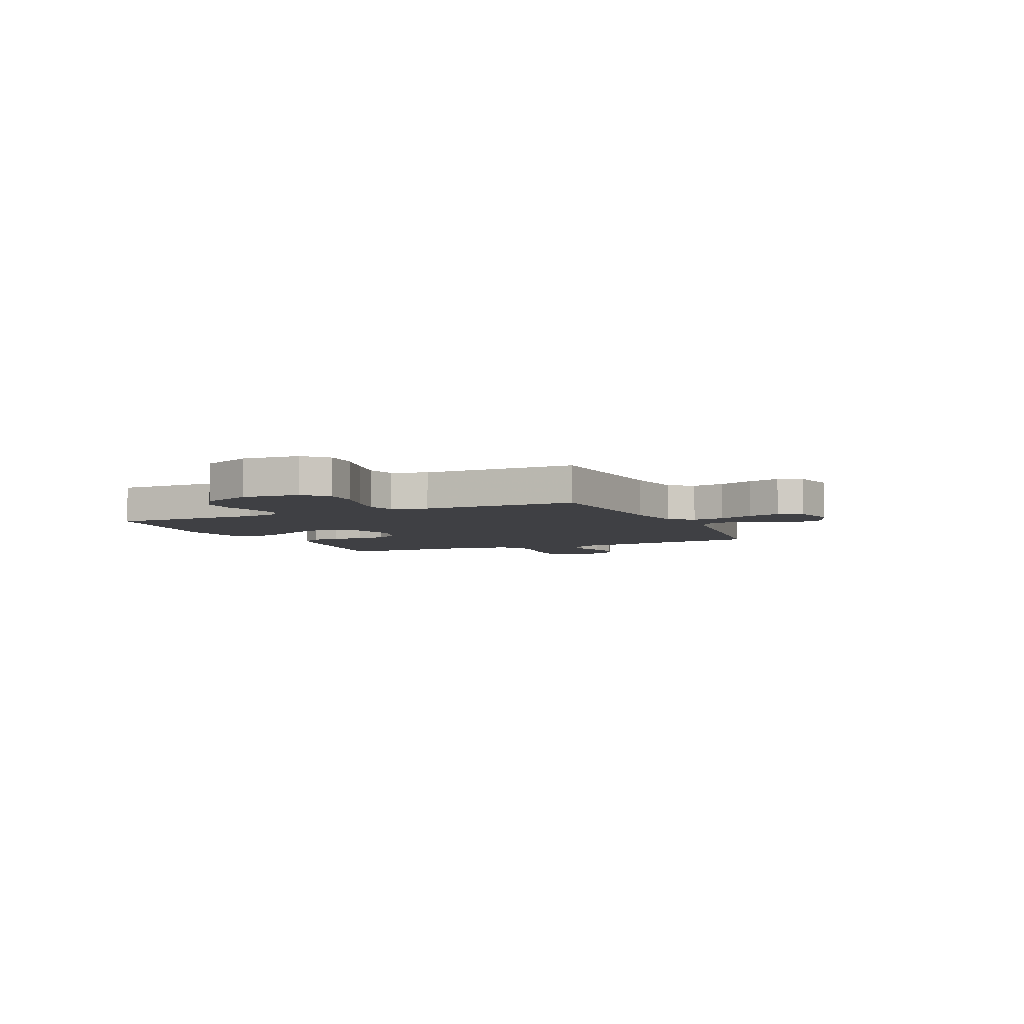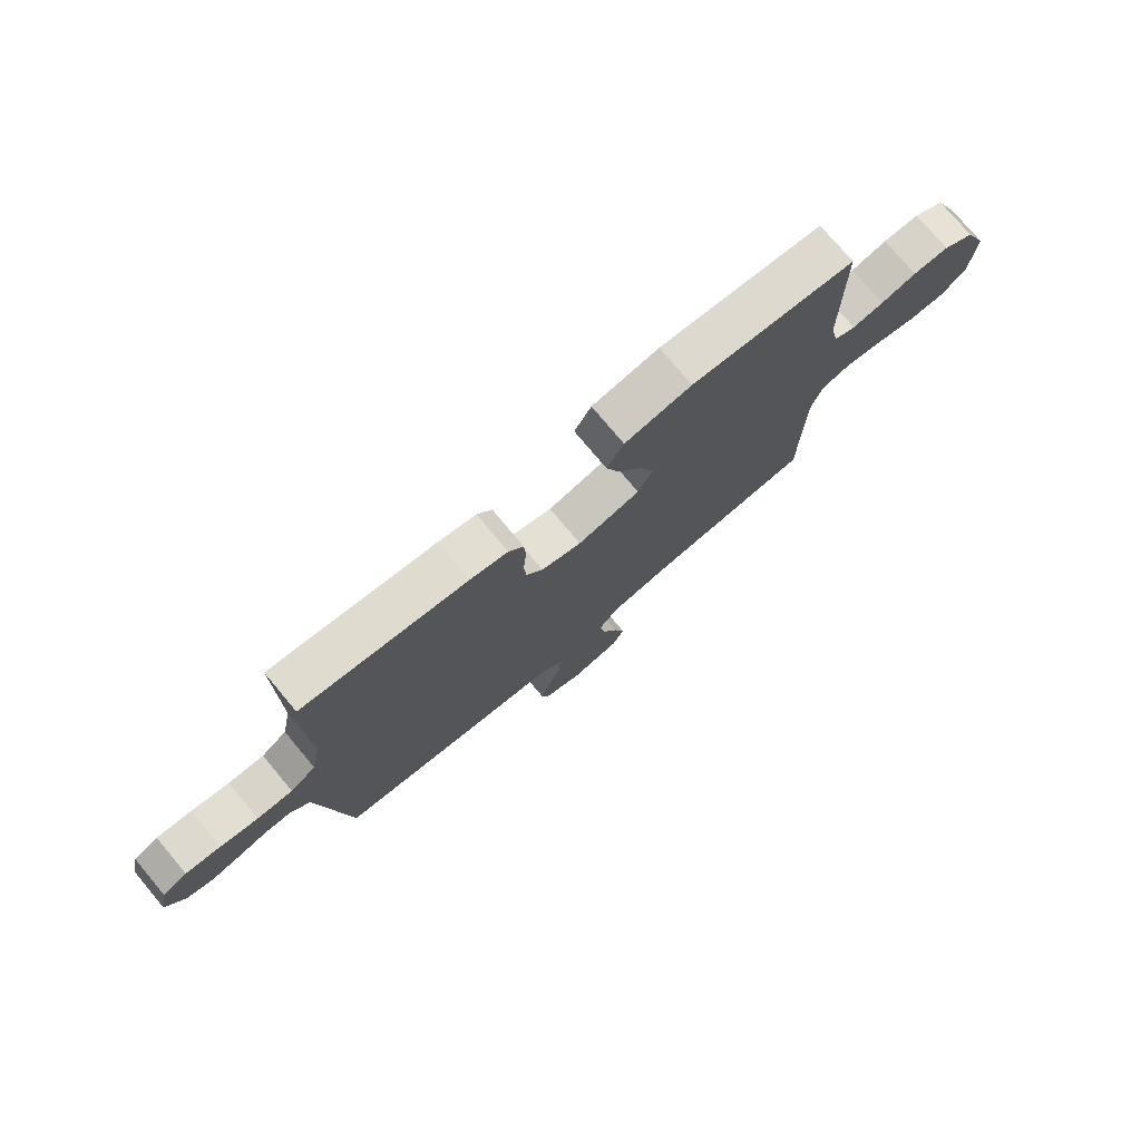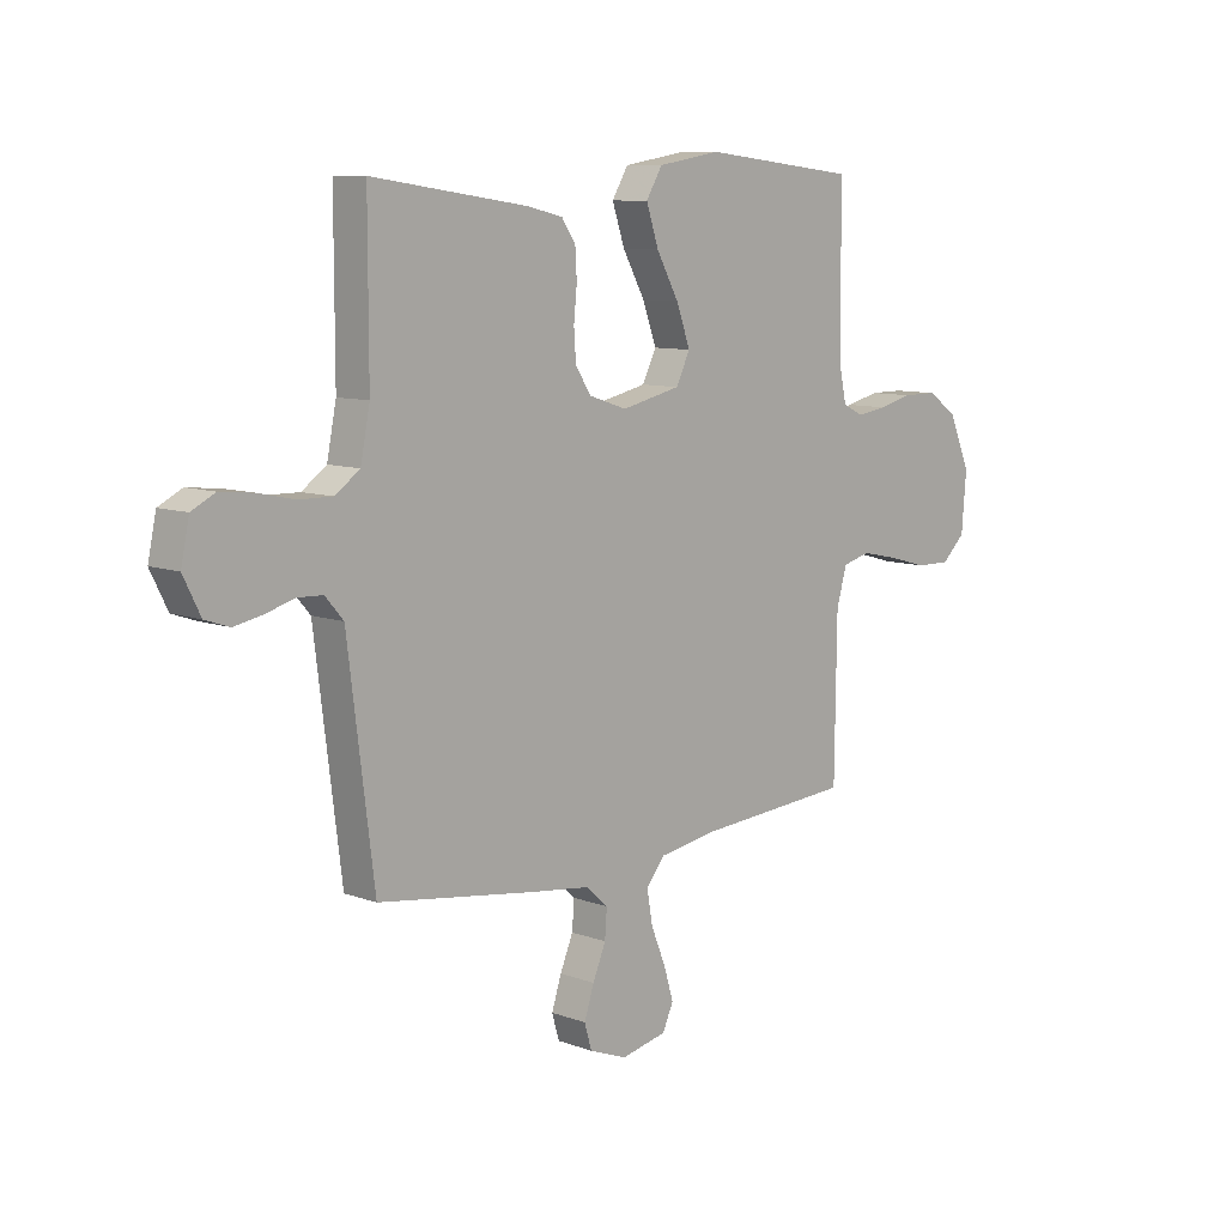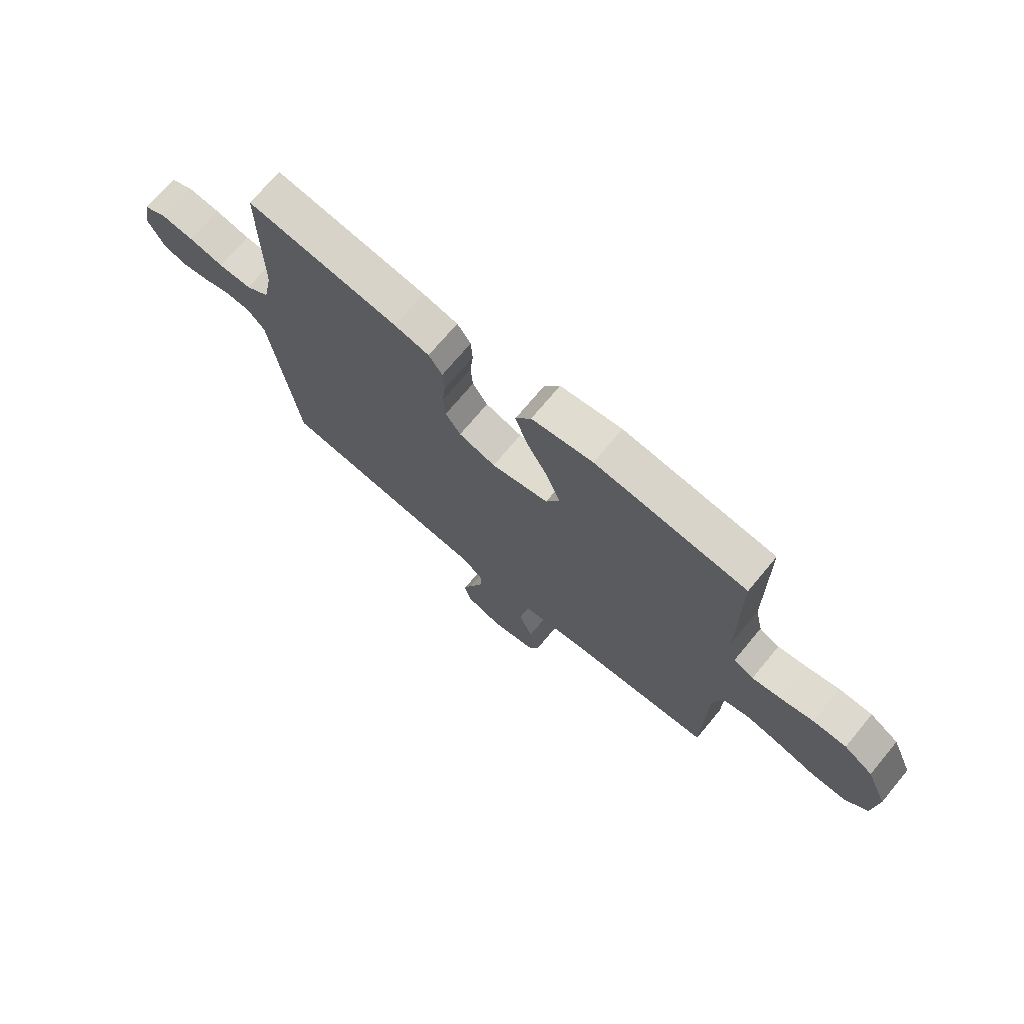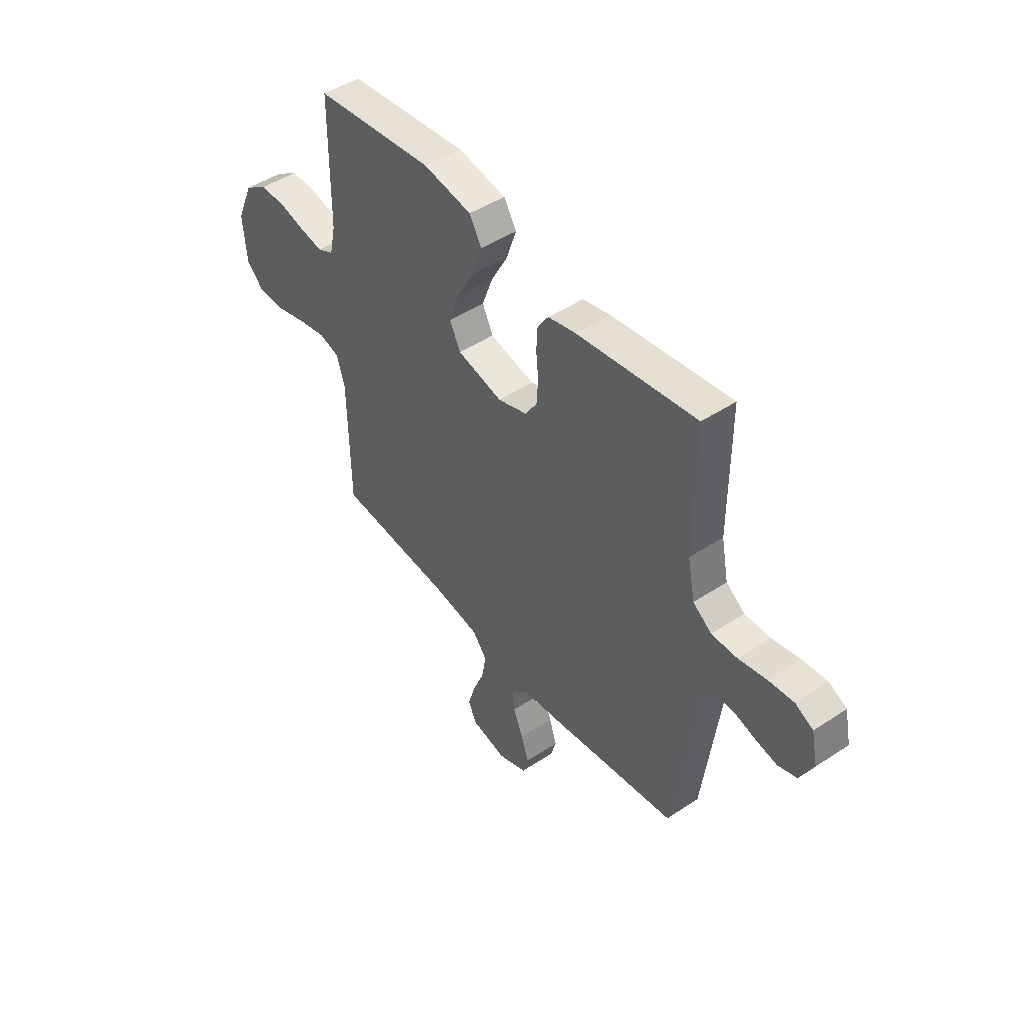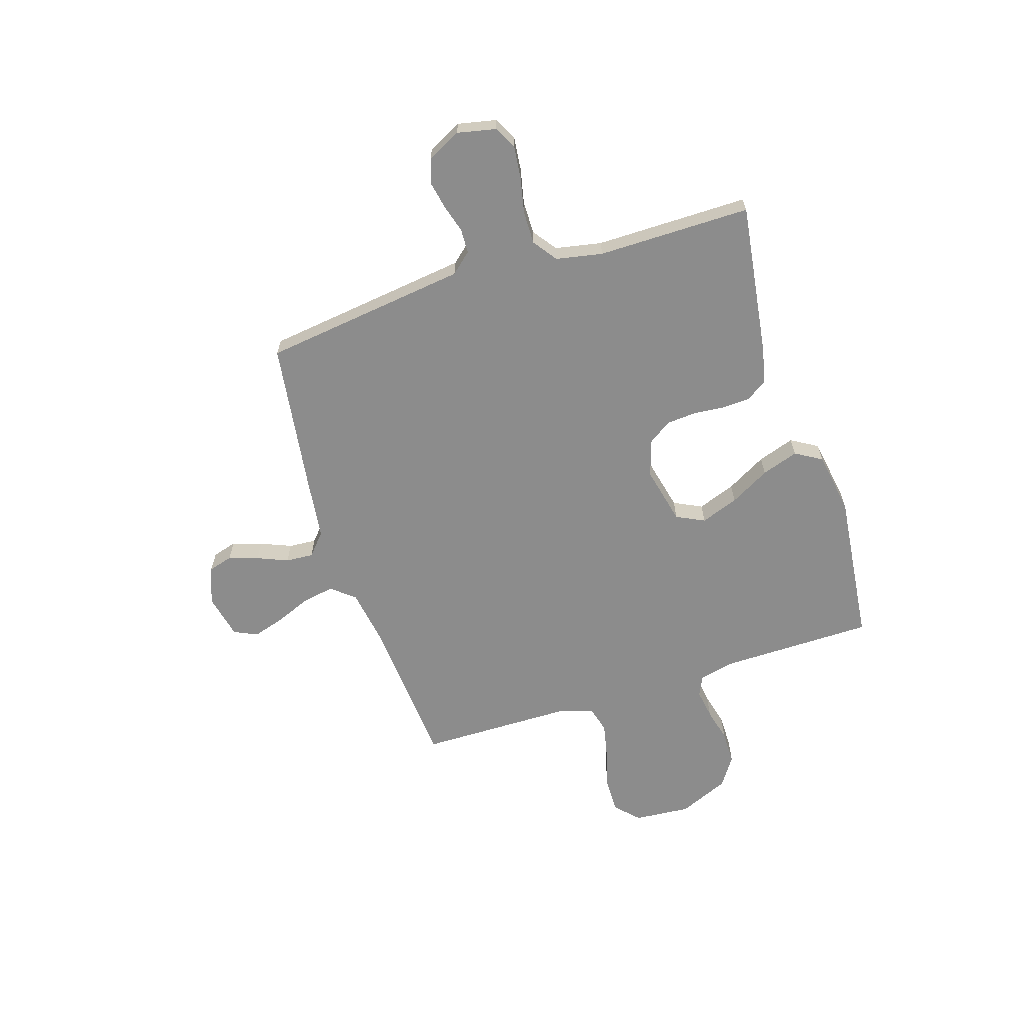
<metadata>
{"format":"obj","ext":"obj","renderer":"f3d","projection":"perspective","resolution":1024,"background":"white","views":[{"elev":-5.1,"azim":114.4,"up":"+Y"},{"elev":76.3,"azim":-40.0,"up":"+Z"},{"elev":9.2,"azim":-46.1,"up":"+Z"},{"elev":71.8,"azim":39.8,"up":"+Z"},{"elev":46.9,"azim":-126.9,"up":"+Z"},{"elev":-64.2,"azim":-72.2,"up":"+Y"}]}
</metadata>
<code>
v -0.5 0.07 0.5
v -0.2 0.07 0.457
v -0.131 0.07 0.441
v -0.104 0.07 0.401
v -0.101 0.07 0.346
v -0.107 0.07 0.285
v -0.103 0.07 0.227
v -0.073 0.07 0.181
v 0 0.07 0.157
v 0.114 0.07 0.183
v 0.141 0.07 0.238
v 0.114 0.07 0.312
v 0.071 0.07 0.39
v 0.047 0.07 0.462
v 0.078 0.07 0.514
v 0.2 0.07 0.534
v 0.5 0.07 0.5
v 0.502 0.07 0.2
v 0.517 0.07 0.131
v 0.557 0.07 0.112
v 0.615 0.07 0.121
v 0.68 0.07 0.137
v 0.746 0.07 0.137
v 0.804 0.07 0.098
v 0.846 0.07 0
v 0.837 0.07 -0.111
v 0.792 0.07 -0.154
v 0.724 0.07 -0.153
v 0.648 0.07 -0.132
v 0.577 0.07 -0.117
v 0.524 0.07 -0.131
v 0.504 0.07 -0.2
v 0.5 0.07 -0.5
v 0.2 0.07 -0.522
v 0.088 0.07 -0.54
v 0.051 0.07 -0.585
v 0.062 0.07 -0.648
v 0.09 0.07 -0.716
v 0.109 0.07 -0.779
v 0.088 0.07 -0.825
v 0 0.07 -0.844
v -0.073 0.07 -0.816
v -0.087 0.07 -0.768
v -0.068 0.07 -0.71
v -0.043 0.07 -0.65
v -0.039 0.07 -0.596
v -0.082 0.07 -0.558
v -0.2 0.07 -0.543
v -0.5 0.07 -0.5
v -0.538 0.07 -0.2
v -0.551 0.07 -0.097
v -0.586 0.07 -0.057
v -0.634 0.07 -0.055
v -0.689 0.07 -0.071
v -0.744 0.07 -0.082
v -0.791 0.07 -0.066
v -0.824 0.07 0
v -0.808 0.07 0.075
v -0.763 0.07 0.098
v -0.699 0.07 0.091
v -0.63 0.07 0.076
v -0.565 0.07 0.075
v -0.518 0.07 0.109
v -0.5 0.07 0.2
v -0.5 0 0.5
v -0.2 0 0.457
v -0.131 0 0.441
v -0.104 0 0.401
v -0.101 0 0.346
v -0.107 0 0.285
v -0.103 0 0.227
v -0.073 0 0.181
v 0 0 0.157
v 0.114 0 0.183
v 0.141 0 0.238
v 0.114 0 0.312
v 0.071 0 0.39
v 0.047 0 0.462
v 0.078 0 0.514
v 0.2 0 0.534
v 0.5 0 0.5
v 0.502 0 0.2
v 0.517 0 0.131
v 0.557 0 0.112
v 0.615 0 0.121
v 0.68 0 0.137
v 0.746 0 0.137
v 0.804 0 0.098
v 0.846 0 0
v 0.837 0 -0.111
v 0.792 0 -0.154
v 0.724 0 -0.153
v 0.648 0 -0.132
v 0.577 0 -0.117
v 0.524 0 -0.131
v 0.504 0 -0.2
v 0.5 0 -0.5
v 0.2 0 -0.522
v 0.088 0 -0.54
v 0.051 0 -0.585
v 0.062 0 -0.648
v 0.09 0 -0.716
v 0.109 0 -0.779
v 0.088 0 -0.825
v 0 0 -0.844
v -0.073 0 -0.816
v -0.087 0 -0.768
v -0.068 0 -0.71
v -0.043 0 -0.65
v -0.039 0 -0.596
v -0.082 0 -0.558
v -0.2 0 -0.543
v -0.5 0 -0.5
v -0.538 0 -0.2
v -0.551 0 -0.097
v -0.586 0 -0.057
v -0.634 0 -0.055
v -0.689 0 -0.071
v -0.744 0 -0.082
v -0.791 0 -0.066
v -0.824 0 0
v -0.808 0 0.075
v -0.763 0 0.098
v -0.699 0 0.091
v -0.63 0 0.076
v -0.565 0 0.075
v -0.518 0 0.109
v -0.5 0 0.2
f 58 59 60 61
f 58 61 62
f 57 58 62
f 56 57 62
f 53 54 55 56
f 53 56 62
f 52 53 62 63
f 48 49 50 51
f 47 48 51
f 46 47 51 52
f 42 43 44 45
f 40 41 42 45
f 40 45 46
f 37 38 39 40
f 36 37 40 46
f 35 36 46 52
f 32 33 34
f 31 32 34 35
f 26 27 28 29
f 26 29 30
f 25 26 30
f 24 25 30 31
f 21 22 23 24
f 20 21 24 31
f 15 16 17 18
f 15 18 19
f 12 13 14 15
f 11 12 15 19
f 10 11 19 20
f 3 4 5 6
f 3 6 7
f 64 1 2 3
f 63 64 3 7
f 9 10 20 31
f 8 9 31 35
f 35 52 63
f 7 8 35 63
f 125 124 123 122
f 126 125 122
f 126 122 121
f 126 121 120
f 120 119 118 117
f 126 120 117
f 127 126 117 116
f 115 114 113 112
f 115 112 111
f 116 115 111 110
f 109 108 107 106
f 109 106 105 104
f 110 109 104
f 104 103 102 101
f 110 104 101 100
f 116 110 100 99
f 98 97 96
f 99 98 96 95
f 93 92 91 90
f 94 93 90
f 94 90 89
f 95 94 89 88
f 88 87 86 85
f 95 88 85 84
f 82 81 80 79
f 83 82 79
f 79 78 77 76
f 83 79 76 75
f 84 83 75 74
f 70 69 68 67
f 71 70 67
f 67 66 65 128
f 71 67 128 127
f 95 84 74 73
f 99 95 73 72
f 127 116 99
f 127 99 72 71
f 1 65 66 2
f 2 66 67 3
f 3 67 68 4
f 4 68 69 5
f 5 69 70 6
f 6 70 71 7
f 7 71 72 8
f 8 72 73 9
f 9 73 74 10
f 10 74 75 11
f 11 75 76 12
f 12 76 77 13
f 13 77 78 14
f 14 78 79 15
f 15 79 80 16
f 16 80 81 17
f 17 81 82 18
f 18 82 83 19
f 19 83 84 20
f 20 84 85 21
f 21 85 86 22
f 22 86 87 23
f 23 87 88 24
f 24 88 89 25
f 25 89 90 26
f 26 90 91 27
f 27 91 92 28
f 28 92 93 29
f 29 93 94 30
f 30 94 95 31
f 31 95 96 32
f 32 96 97 33
f 33 97 98 34
f 34 98 99 35
f 35 99 100 36
f 36 100 101 37
f 37 101 102 38
f 38 102 103 39
f 39 103 104 40
f 40 104 105 41
f 41 105 106 42
f 42 106 107 43
f 43 107 108 44
f 44 108 109 45
f 45 109 110 46
f 46 110 111 47
f 47 111 112 48
f 48 112 113 49
f 49 113 114 50
f 50 114 115 51
f 51 115 116 52
f 52 116 117 53
f 53 117 118 54
f 54 118 119 55
f 55 119 120 56
f 56 120 121 57
f 57 121 122 58
f 58 122 123 59
f 59 123 124 60
f 60 124 125 61
f 61 125 126 62
f 62 126 127 63
f 63 127 128 64
f 64 128 65 1

</code>
